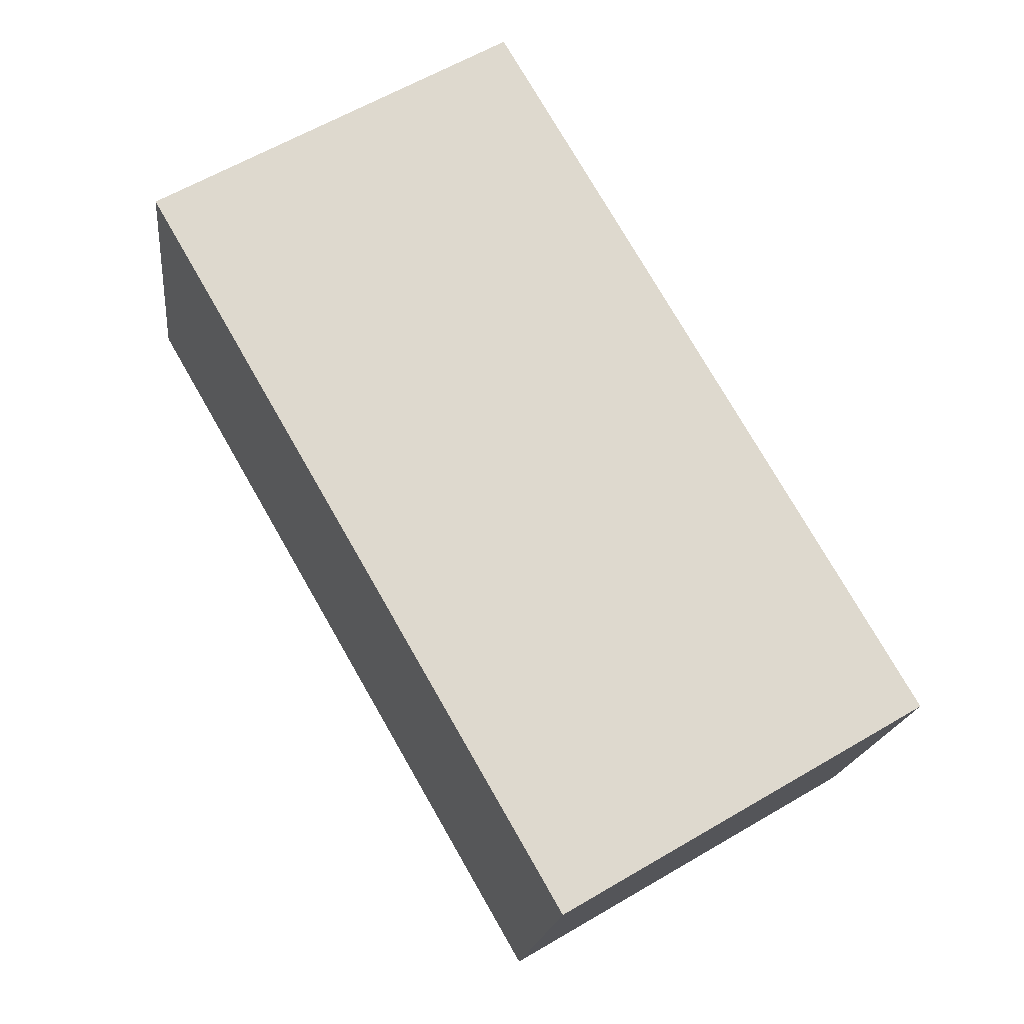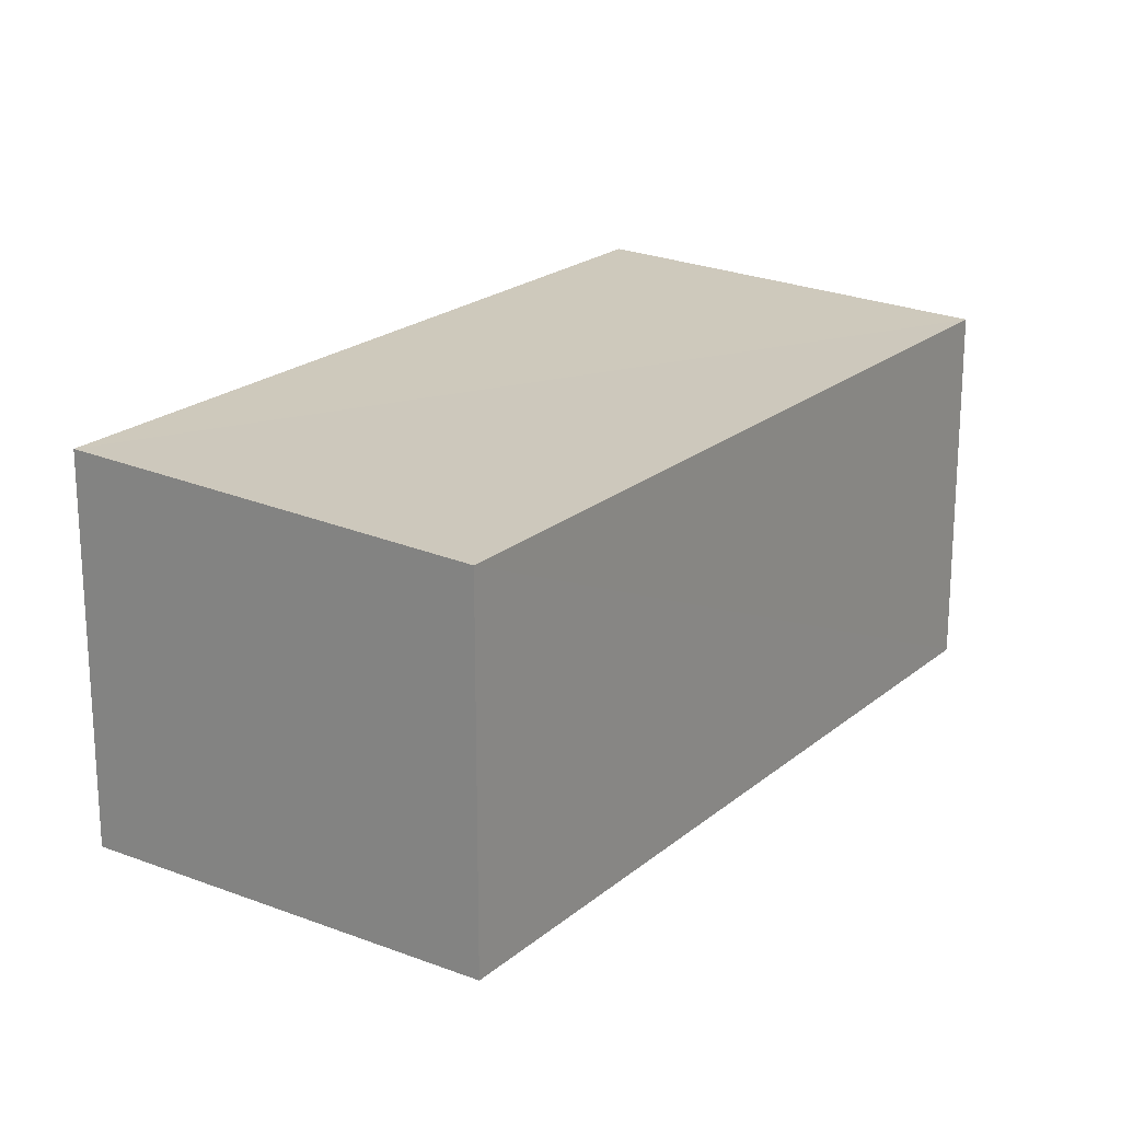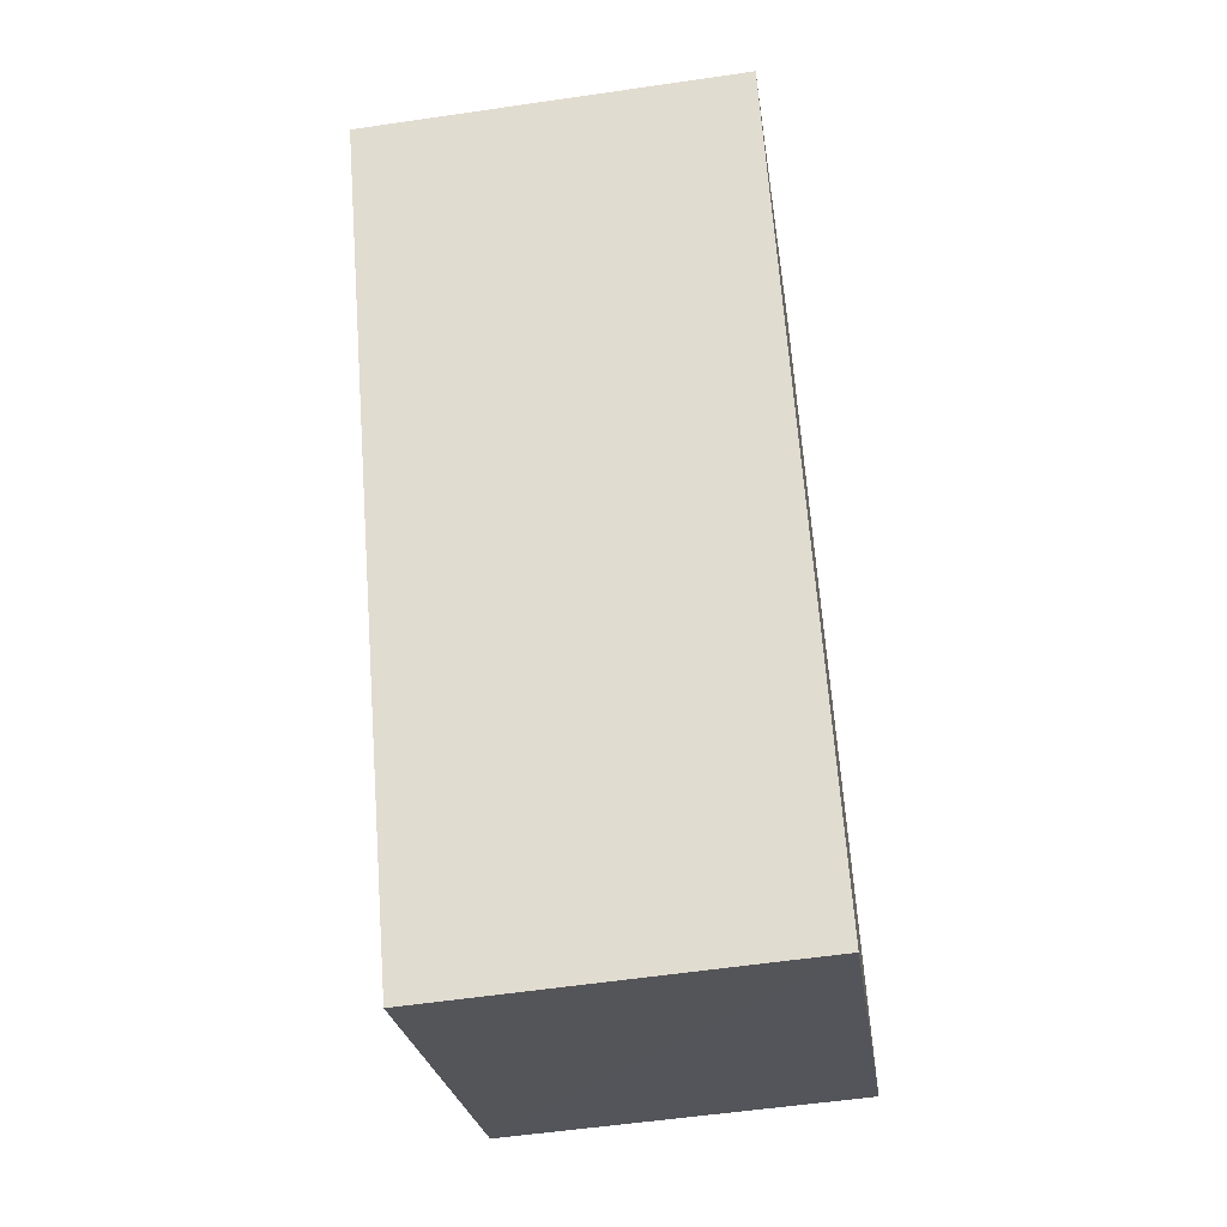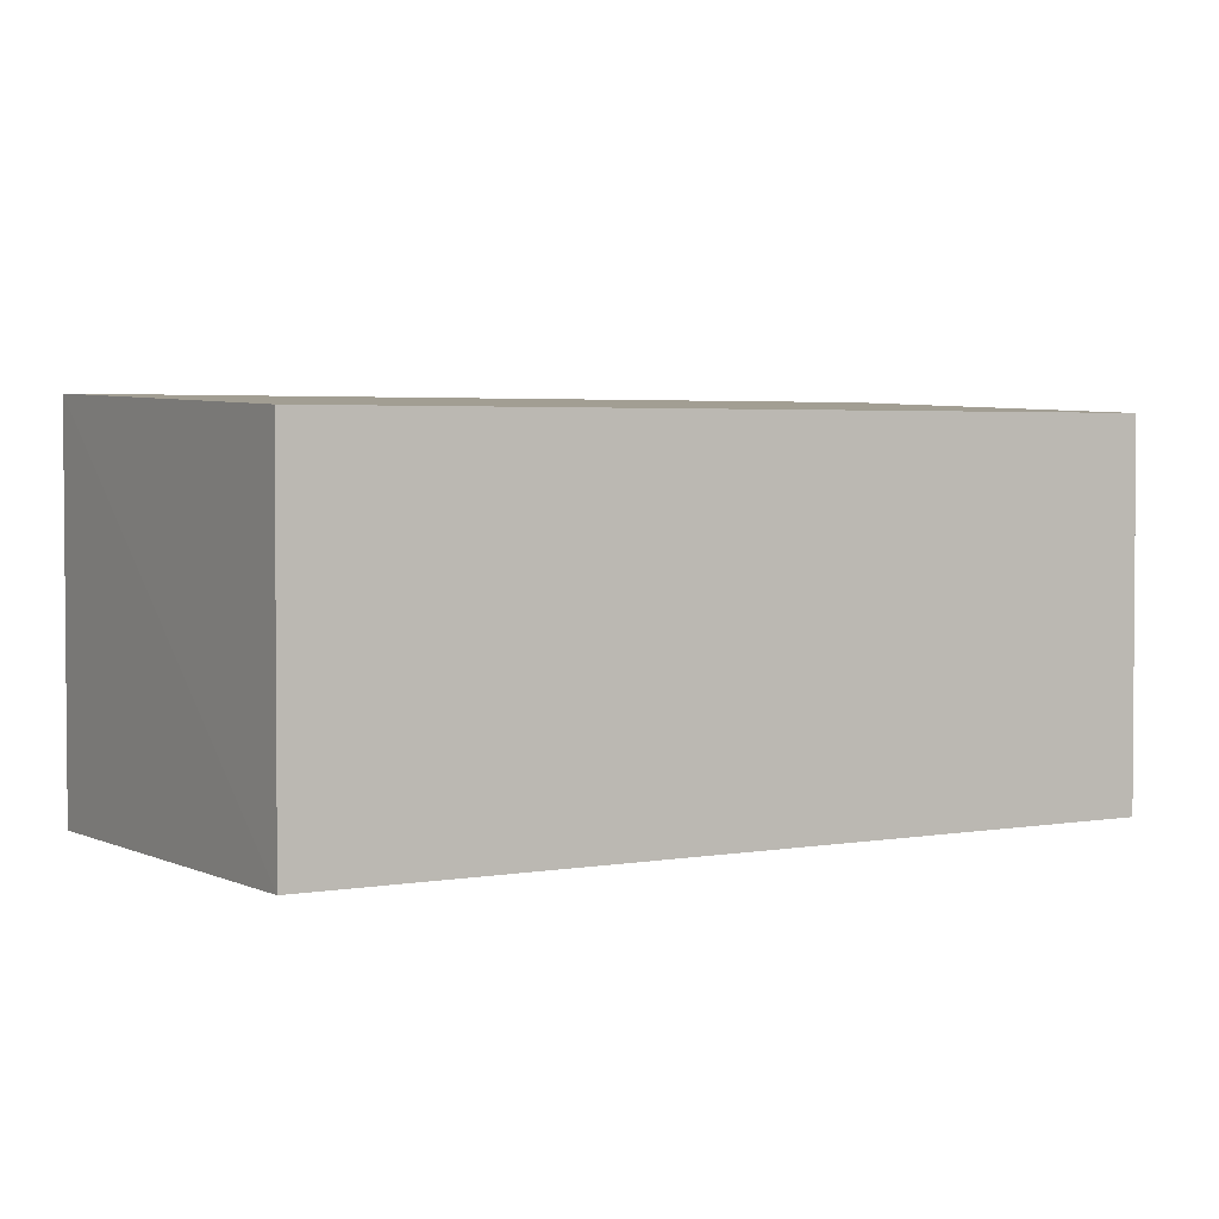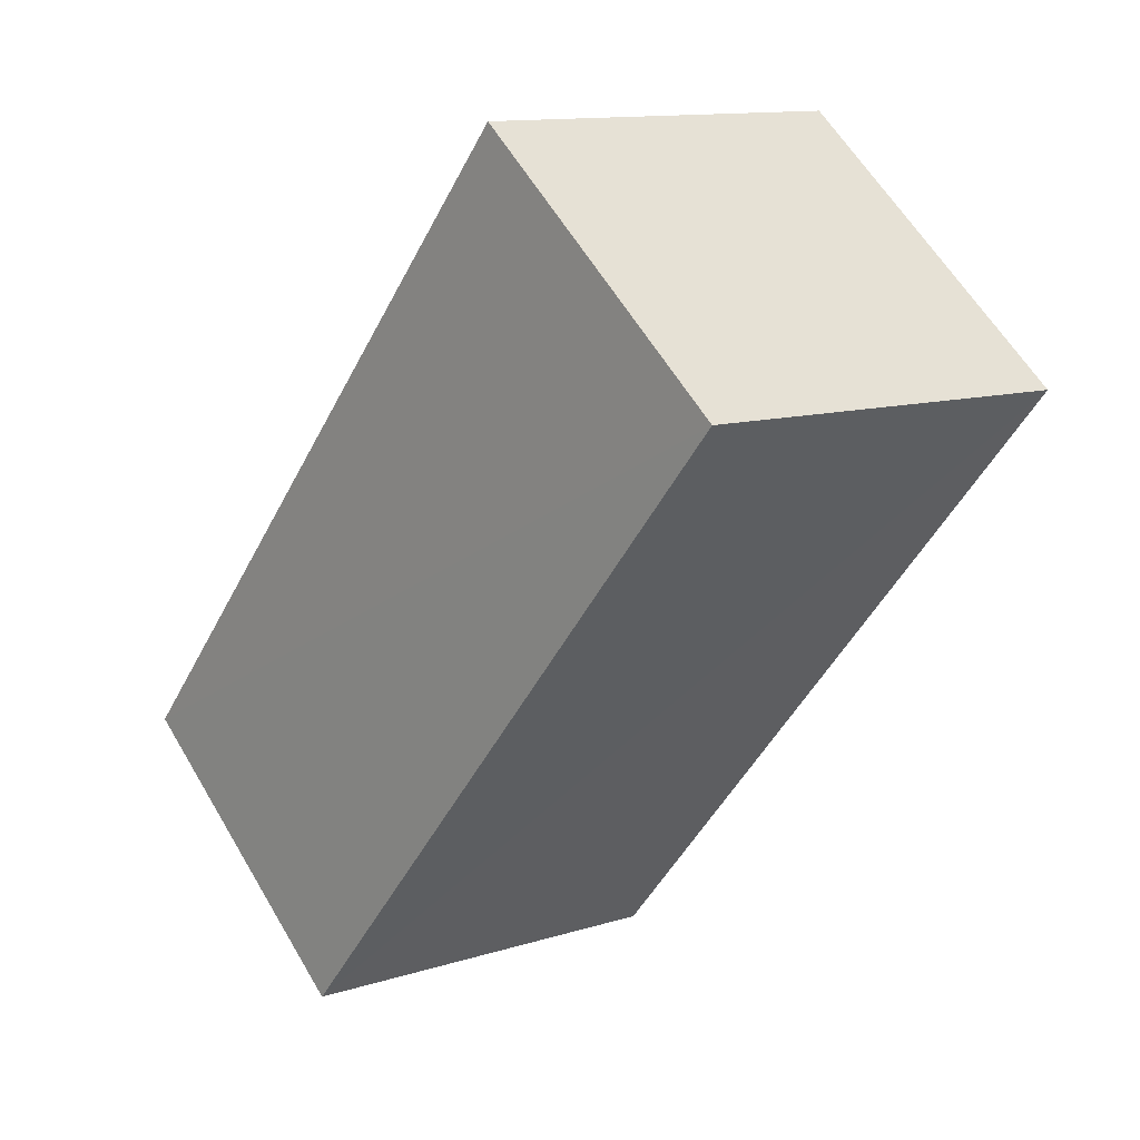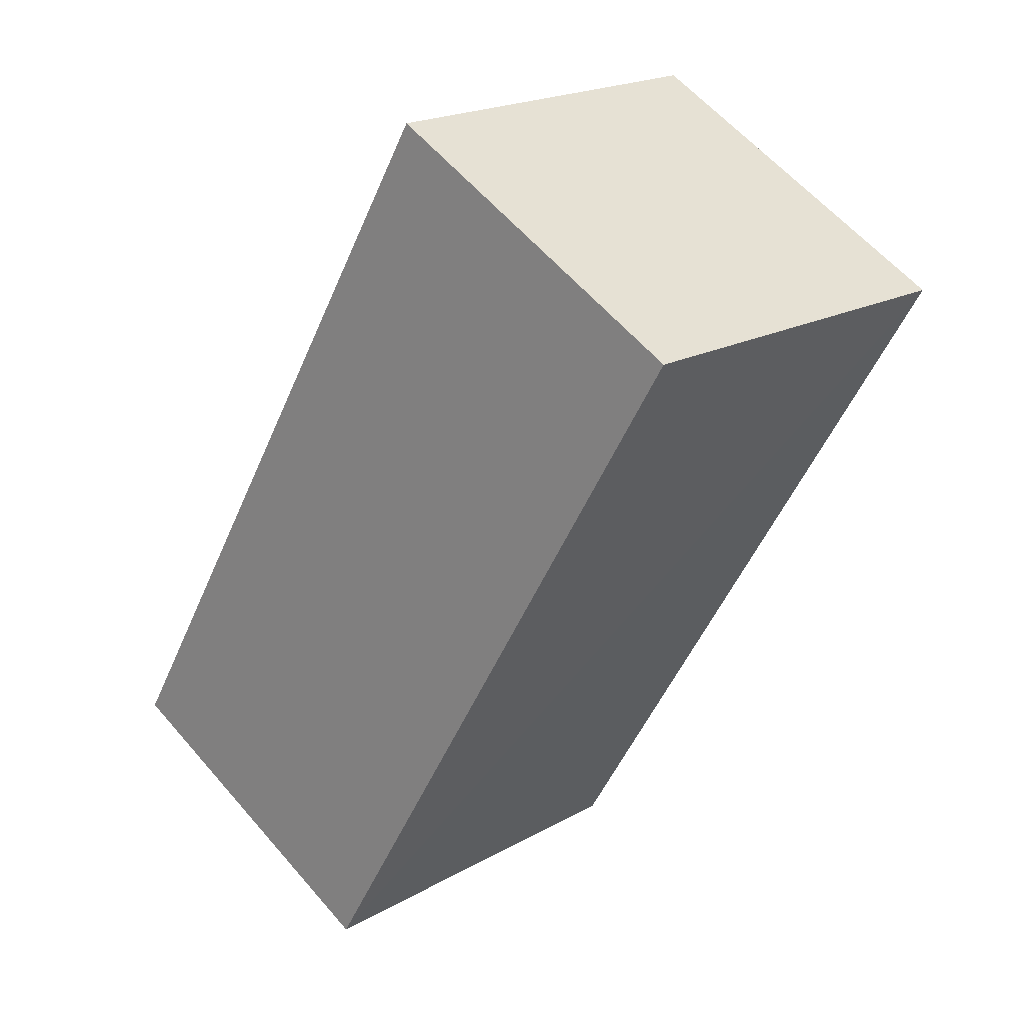
<metadata>
{"format":"obj","ext":"obj","renderer":"f3d","projection":"perspective","resolution":1024,"background":"white","views":[{"elev":-17.9,"azim":173.8,"up":"+Y"},{"elev":20.9,"azim":-175.6,"up":"+Z"},{"elev":-55.6,"azim":98.3,"up":"+Y"},{"elev":3.3,"azim":-152.0,"up":"+Z"},{"elev":60.1,"azim":-30.6,"up":"+Y"},{"elev":61.1,"azim":-40.7,"up":"+Y"}]}
</metadata>
<code>
v 8.497e+04 4.468e+05 -0.143
v 8.497e+04 4.468e+05 -0.143
v 8.497e+04 4.468e+05 -0.143
v 8.497e+04 4.468e+05 -0.143
v 8.497e+04 4.468e+05 2.535
v 8.497e+04 4.468e+05 2.543
v 8.497e+04 4.468e+05 2.431
v 8.497e+04 4.468e+05 2.44
f 1 2 3 4
f 5 3 2 6
f 7 4 3 5
f 8 1 4 7
f 6 2 1 8
f 6 8 7 5

</code>
